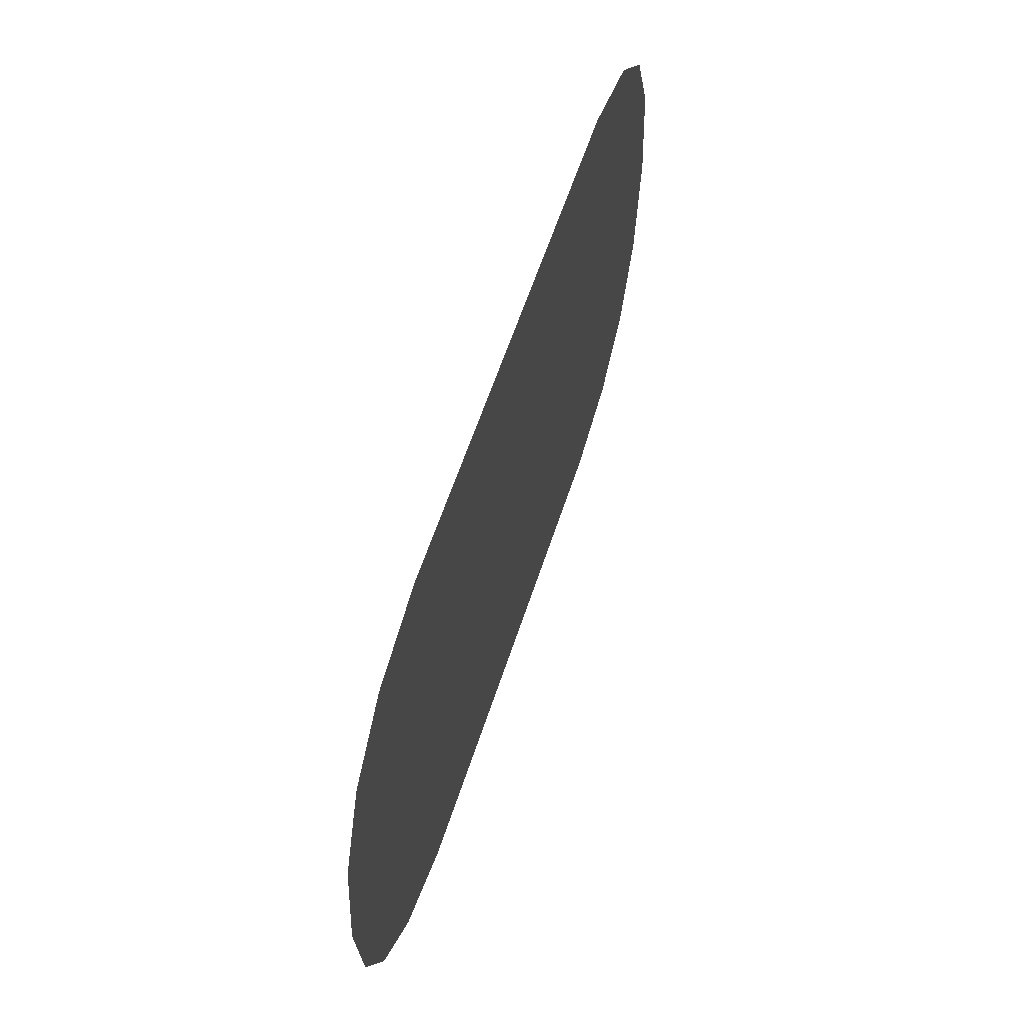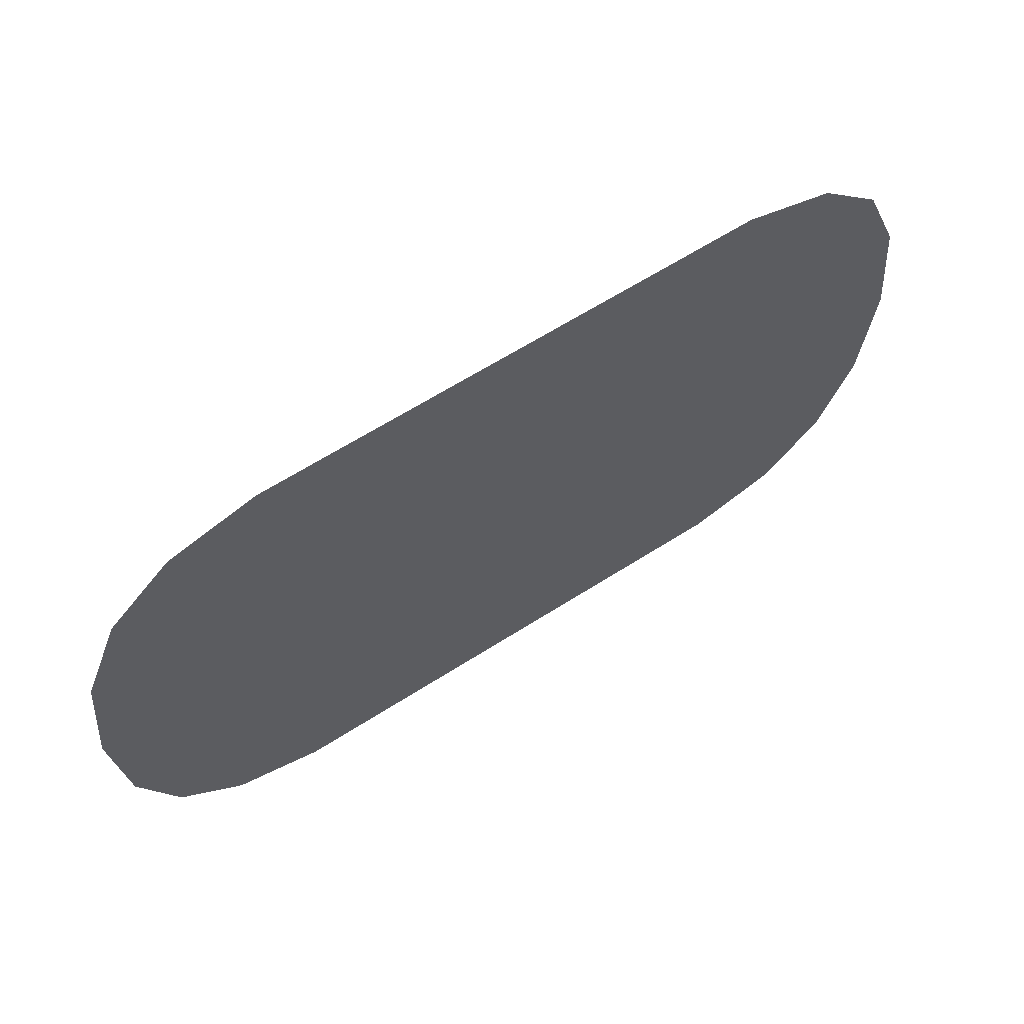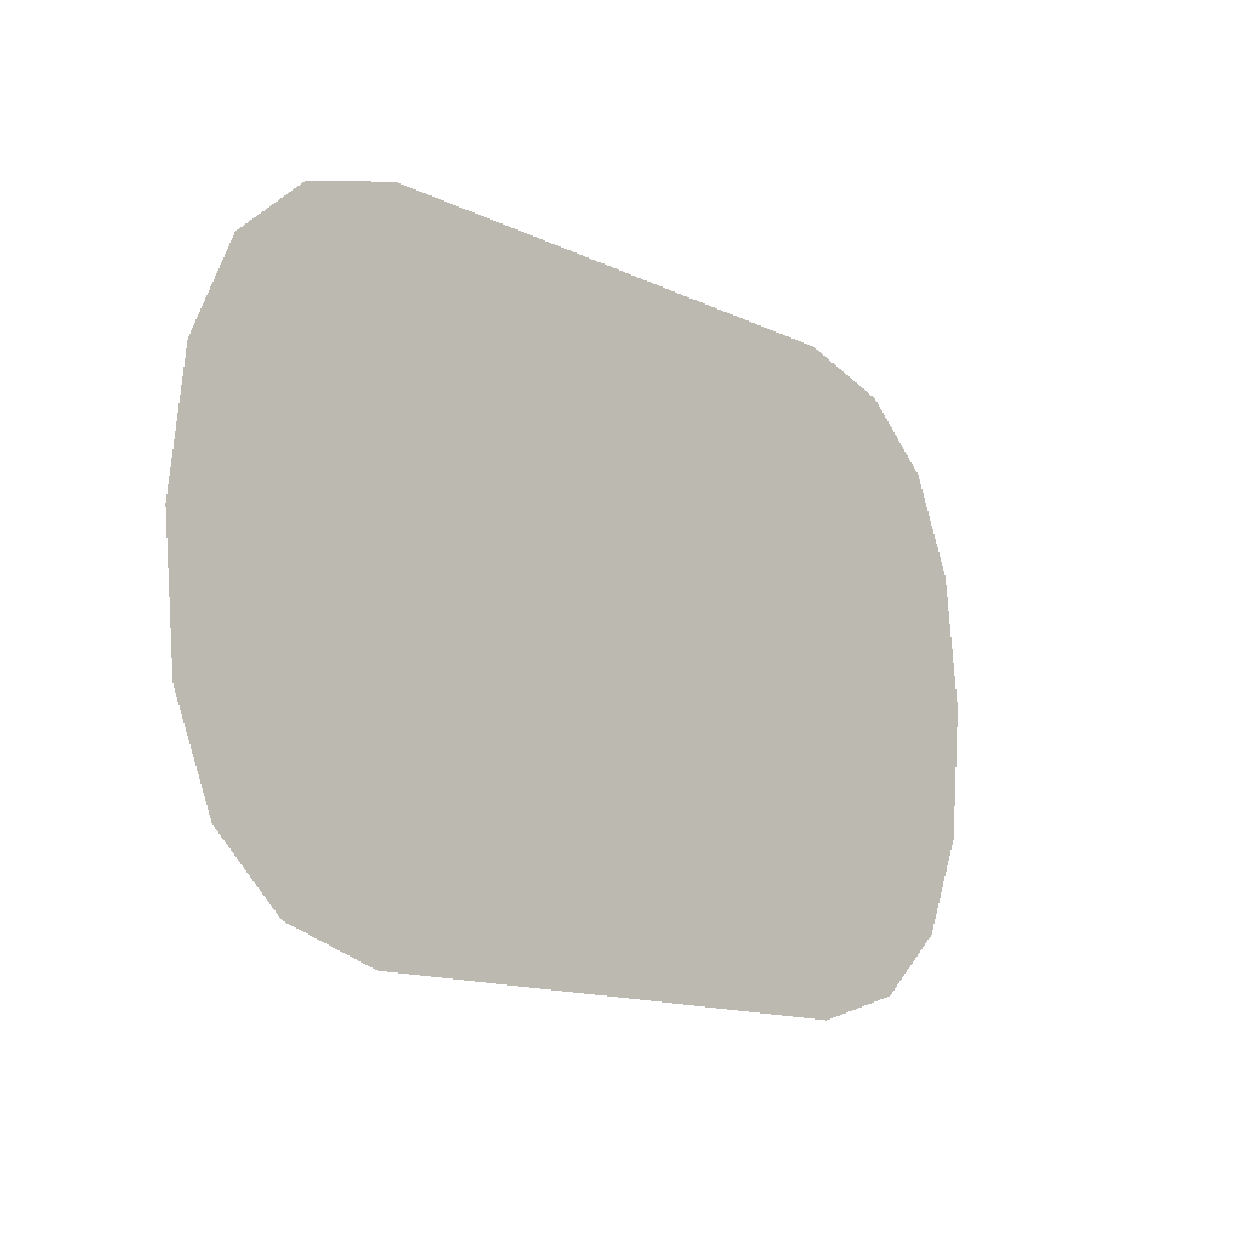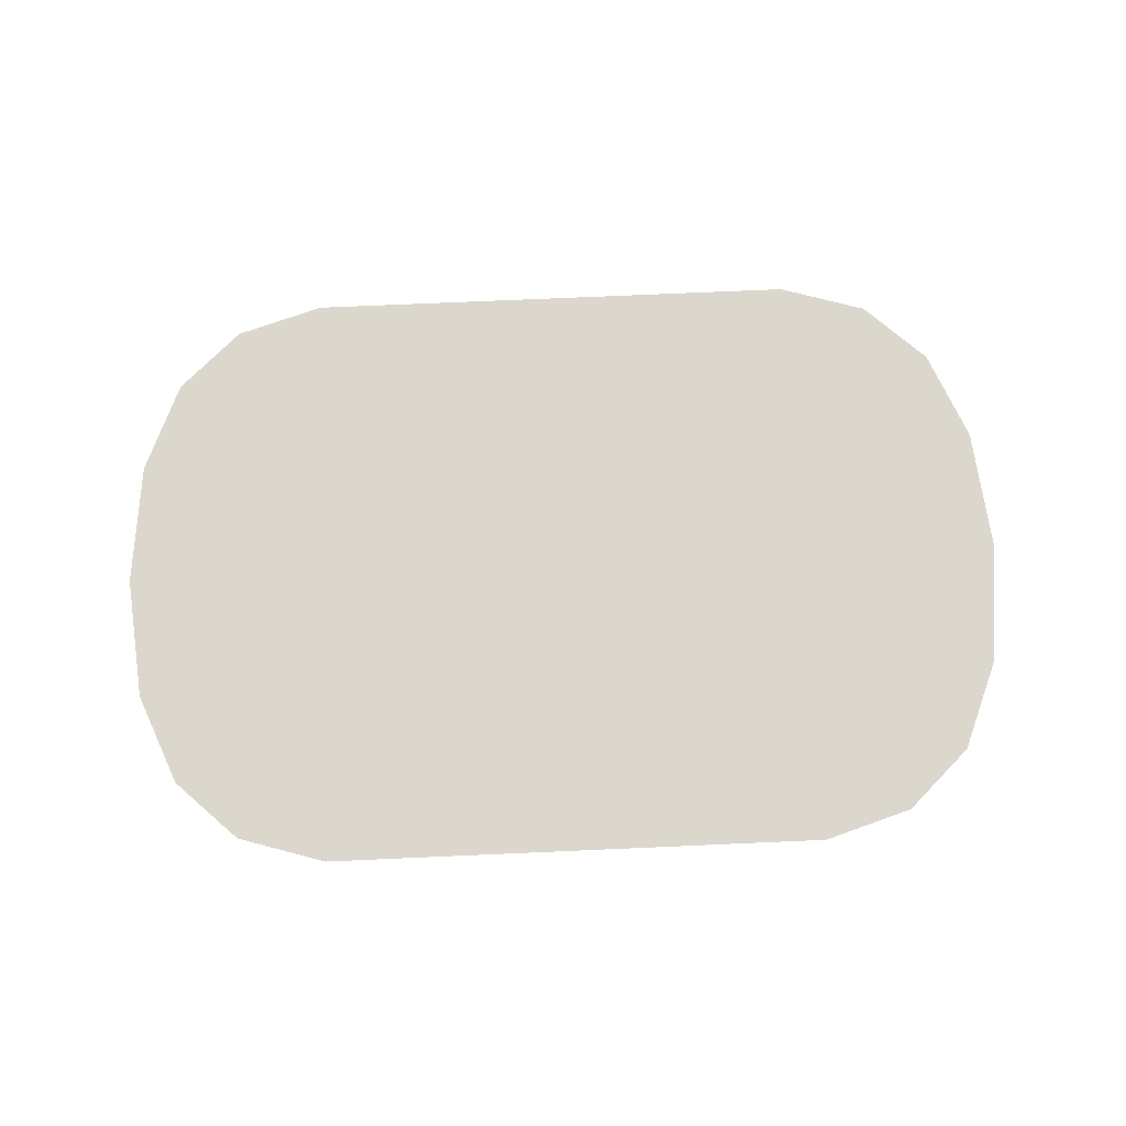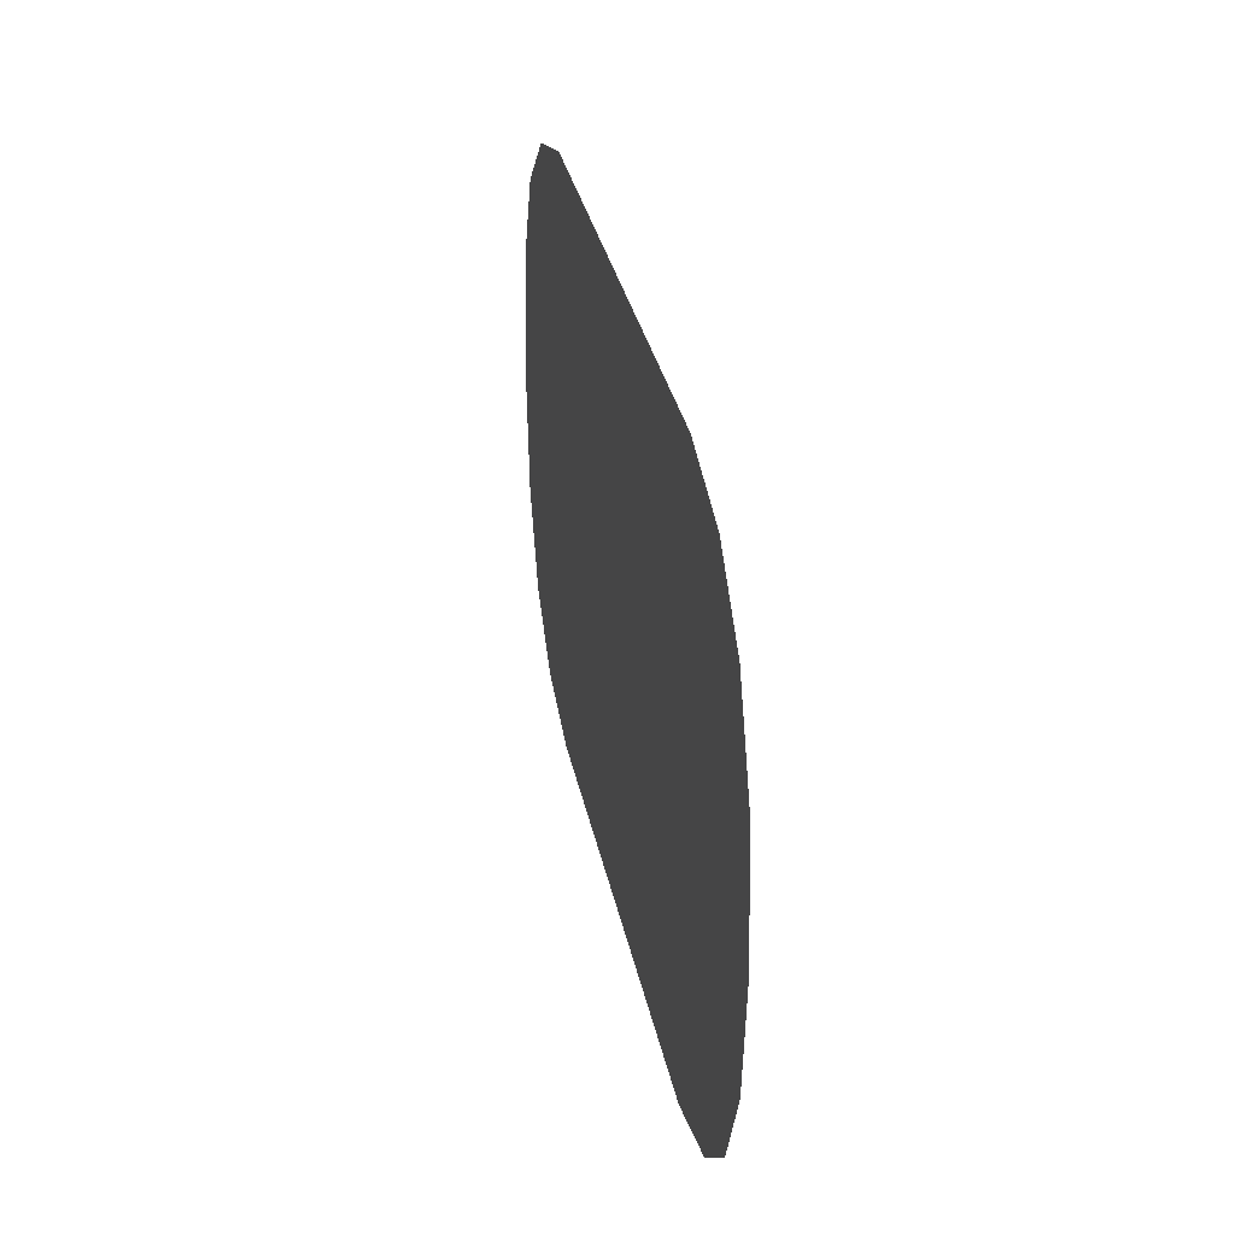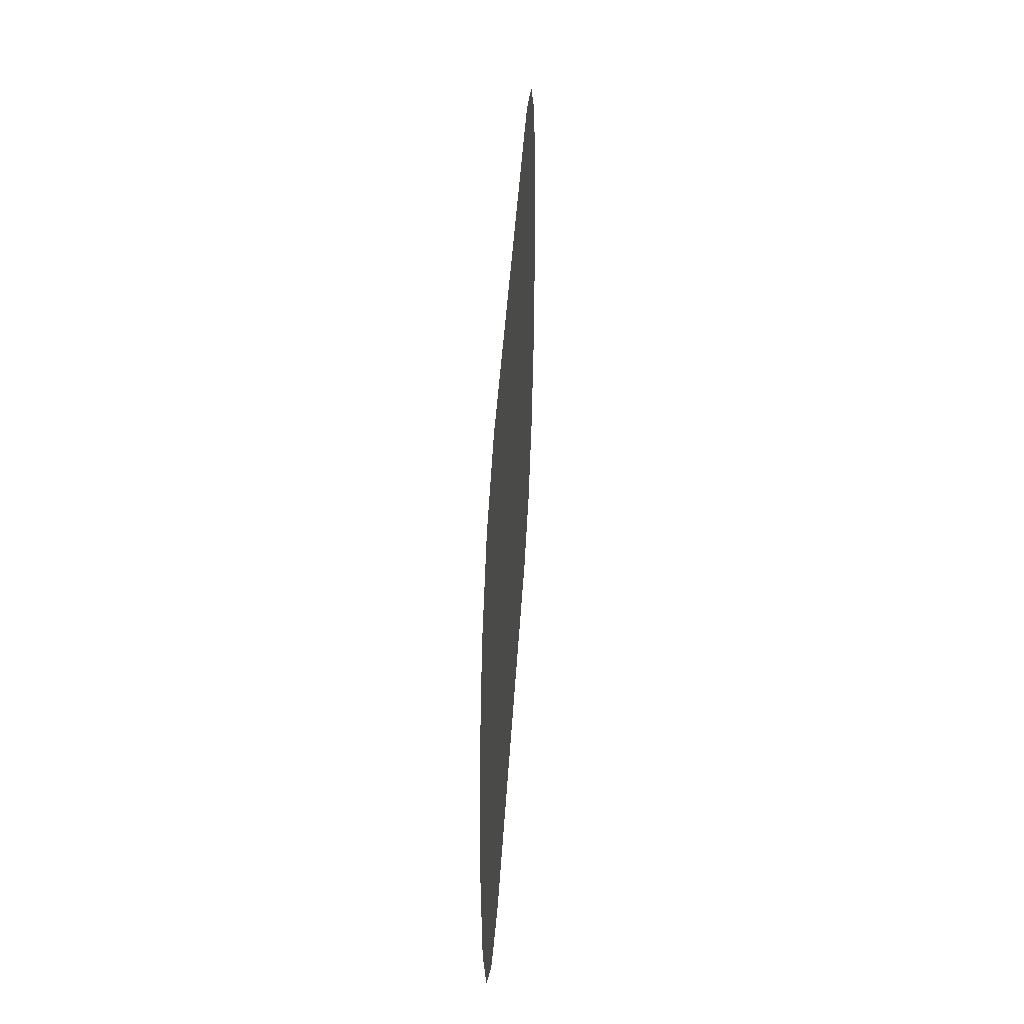
<metadata>
{"format":"obj","ext":"obj","renderer":"f3d","projection":"perspective","resolution":1024,"background":"white","views":[{"elev":60.1,"azim":-71.9,"up":"+Y"},{"elev":63.3,"azim":147.1,"up":"+Y"},{"elev":-14.2,"azim":133.6,"up":"+Y"},{"elev":73.0,"azim":-2.5,"up":"+Z"},{"elev":32.3,"azim":78.8,"up":"+Y"},{"elev":41.2,"azim":93.3,"up":"+Y"}]}
</metadata>
<code>
o part_1_2/part_1/mesh1/mesh1-geometry/material_5/component_18#mesh1-geometry
v -0.2423 -0.4086 -0.04067
v -0.2457 -0.4076 -0.04067
v -0.2195 -0.4076 -0.04067
v -0.2229 -0.4086 -0.04067
v -0.2423 -0.4086 -0.04067
v -0.2195 -0.4076 -0.04067
v -0.2457 -0.4076 -0.04067
v -0.2482 -0.4053 -0.04067
v -0.217 -0.4053 -0.04067
v -0.2195 -0.4076 -0.04067
v -0.2457 -0.4076 -0.04067
v -0.217 -0.4053 -0.04067
v -0.2482 -0.4053 -0.04067
v -0.2496 -0.4017 -0.04067
v -0.2156 -0.4017 -0.04067
v -0.2496 -0.4017 -0.04067
v -0.2501 -0.3969 -0.04067
v -0.2156 -0.4017 -0.04067
v -0.217 -0.4053 -0.04067
v -0.2482 -0.4053 -0.04067
v -0.2156 -0.4017 -0.04067
v -0.2501 -0.3969 -0.04067
v -0.2496 -0.3922 -0.04067
v -0.2151 -0.3969 -0.04067
v -0.2156 -0.4017 -0.04067
v -0.2501 -0.3969 -0.04067
v -0.2151 -0.3969 -0.04067
v -0.2457 -0.3863 -0.04067
v -0.2423 -0.3853 -0.04067
v -0.2195 -0.3863 -0.04067
v -0.2482 -0.3886 -0.04067
v -0.2457 -0.3863 -0.04067
v -0.2195 -0.3863 -0.04067
v -0.2229 -0.3853 -0.04067
v -0.2195 -0.3863 -0.04067
v -0.2423 -0.3853 -0.04067
v -0.2496 -0.3922 -0.04067
v -0.2482 -0.3886 -0.04067
v -0.2156 -0.3922 -0.04067
v -0.2151 -0.3969 -0.04067
v -0.2496 -0.3922 -0.04067
v -0.2156 -0.3922 -0.04067
v -0.217 -0.3886 -0.04067
v -0.2482 -0.3886 -0.04067
v -0.2195 -0.3863 -0.04067
v -0.2156 -0.3922 -0.04067
v -0.2482 -0.3886 -0.04067
v -0.217 -0.3886 -0.04067
v -0.2195 -0.4076 -0.04067
v -0.2457 -0.4076 -0.04067
v -0.2423 -0.4086 -0.04067
v -0.2195 -0.4076 -0.04067
v -0.2423 -0.4086 -0.04067
v -0.2229 -0.4086 -0.04067
v -0.217 -0.4053 -0.04067
v -0.2482 -0.4053 -0.04067
v -0.2457 -0.4076 -0.04067
v -0.217 -0.4053 -0.04067
v -0.2457 -0.4076 -0.04067
v -0.2195 -0.4076 -0.04067
v -0.2156 -0.4017 -0.04067
v -0.2496 -0.4017 -0.04067
v -0.2482 -0.4053 -0.04067
v -0.2156 -0.4017 -0.04067
v -0.2501 -0.3969 -0.04067
v -0.2496 -0.4017 -0.04067
v -0.2156 -0.4017 -0.04067
v -0.2482 -0.4053 -0.04067
v -0.217 -0.4053 -0.04067
v -0.2151 -0.3969 -0.04067
v -0.2496 -0.3922 -0.04067
v -0.2501 -0.3969 -0.04067
v -0.2151 -0.3969 -0.04067
v -0.2501 -0.3969 -0.04067
v -0.2156 -0.4017 -0.04067
v -0.2195 -0.3863 -0.04067
v -0.2423 -0.3853 -0.04067
v -0.2457 -0.3863 -0.04067
v -0.2195 -0.3863 -0.04067
v -0.2457 -0.3863 -0.04067
v -0.2482 -0.3886 -0.04067
v -0.2423 -0.3853 -0.04067
v -0.2195 -0.3863 -0.04067
v -0.2229 -0.3853 -0.04067
v -0.2156 -0.3922 -0.04067
v -0.2482 -0.3886 -0.04067
v -0.2496 -0.3922 -0.04067
v -0.2156 -0.3922 -0.04067
v -0.2496 -0.3922 -0.04067
v -0.2151 -0.3969 -0.04067
v -0.2195 -0.3863 -0.04067
v -0.2482 -0.3886 -0.04067
v -0.217 -0.3886 -0.04067
v -0.217 -0.3886 -0.04067
v -0.2482 -0.3886 -0.04067
v -0.2156 -0.3922 -0.04067
f 1 2 3
f 4 5 6
f 7 8 9
f 10 11 12
f 13 14 15
f 16 17 18
f 19 20 21
f 22 23 24
f 25 26 27
f 28 29 30
f 31 32 33
f 34 35 36
f 37 38 39
f 40 41 42
f 43 44 45
f 46 47 48
f 49 50 51
f 52 53 54
f 55 56 57
f 58 59 60
f 61 62 63
f 64 65 66
f 67 68 69
f 70 71 72
f 73 74 75
f 76 77 78
f 79 80 81
f 82 83 84
f 85 86 87
f 88 89 90
f 91 92 93
f 94 95 96

</code>
